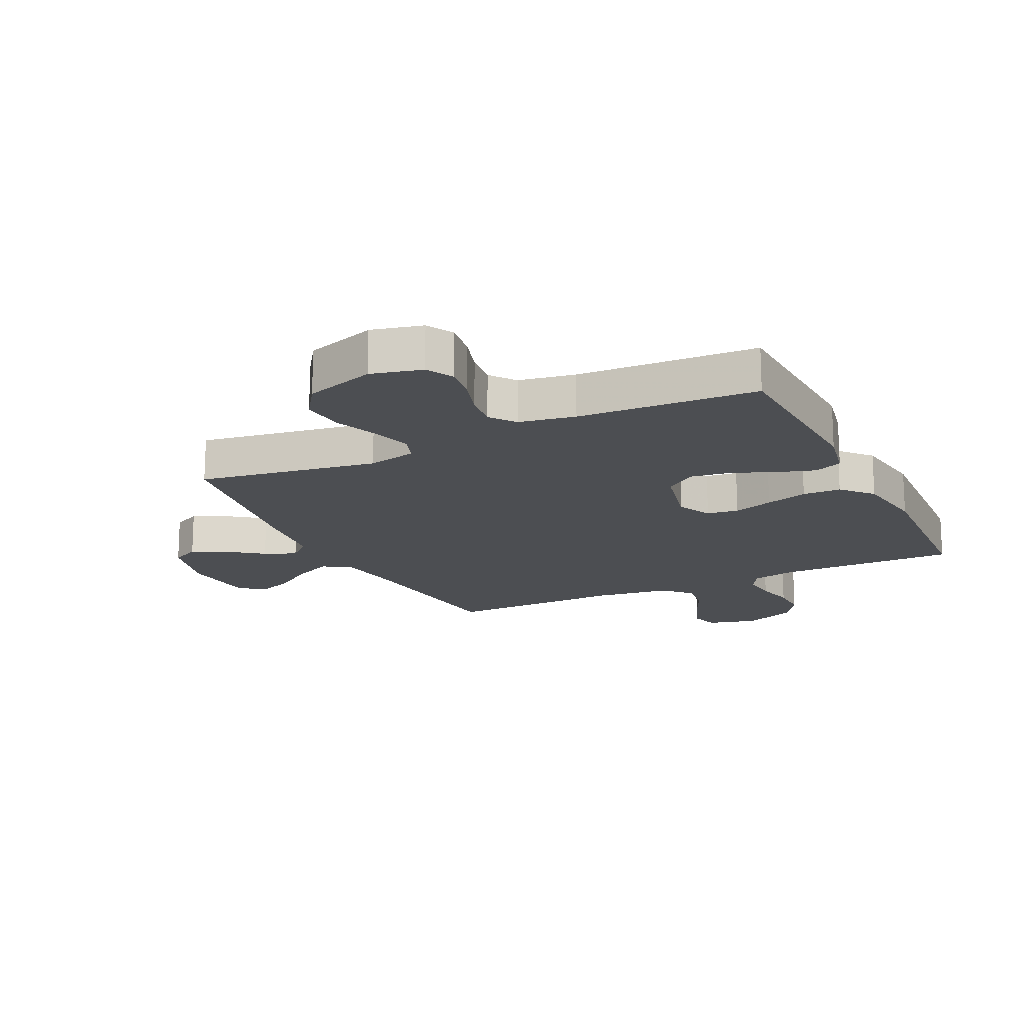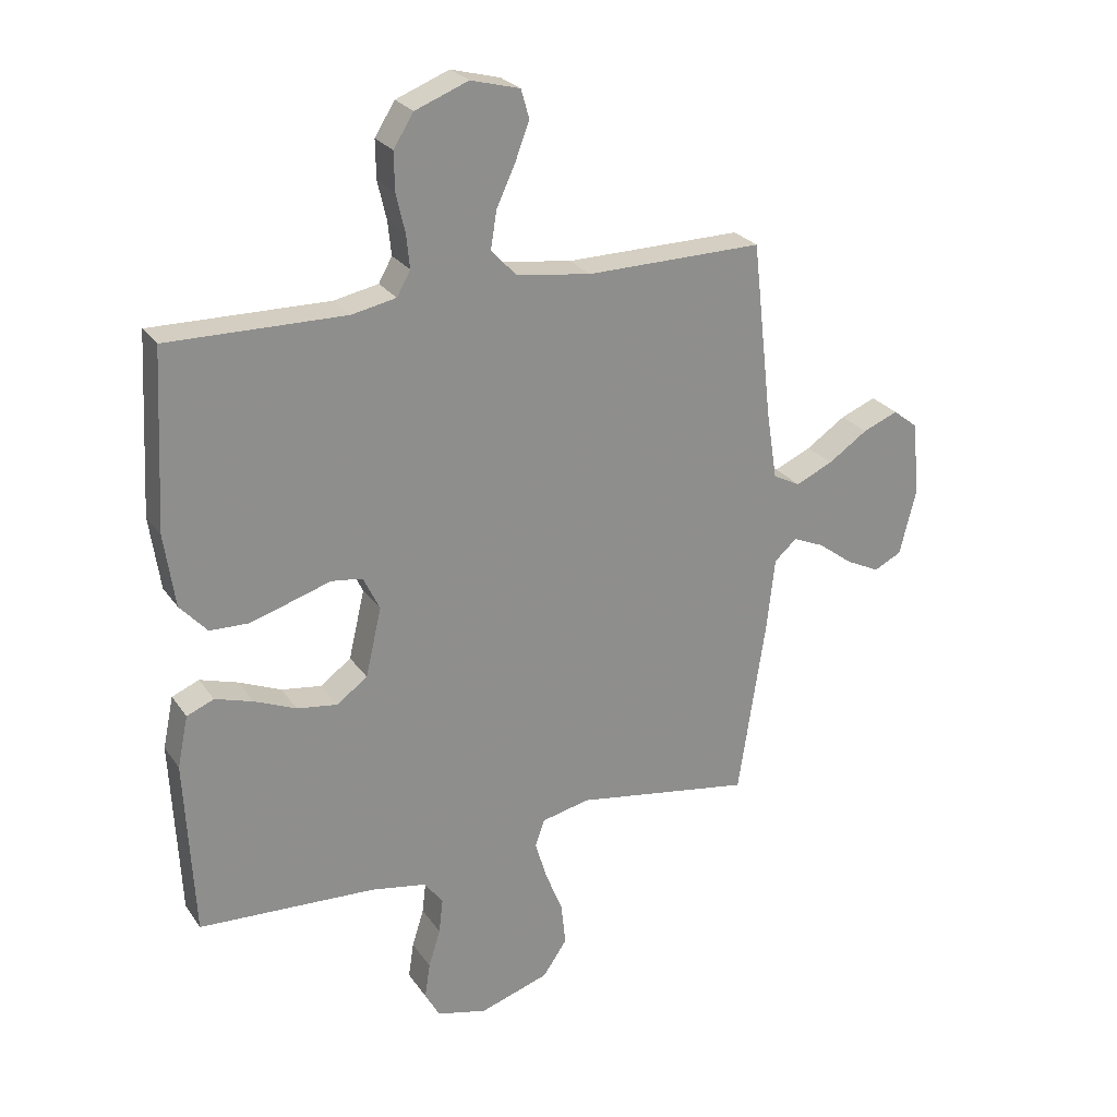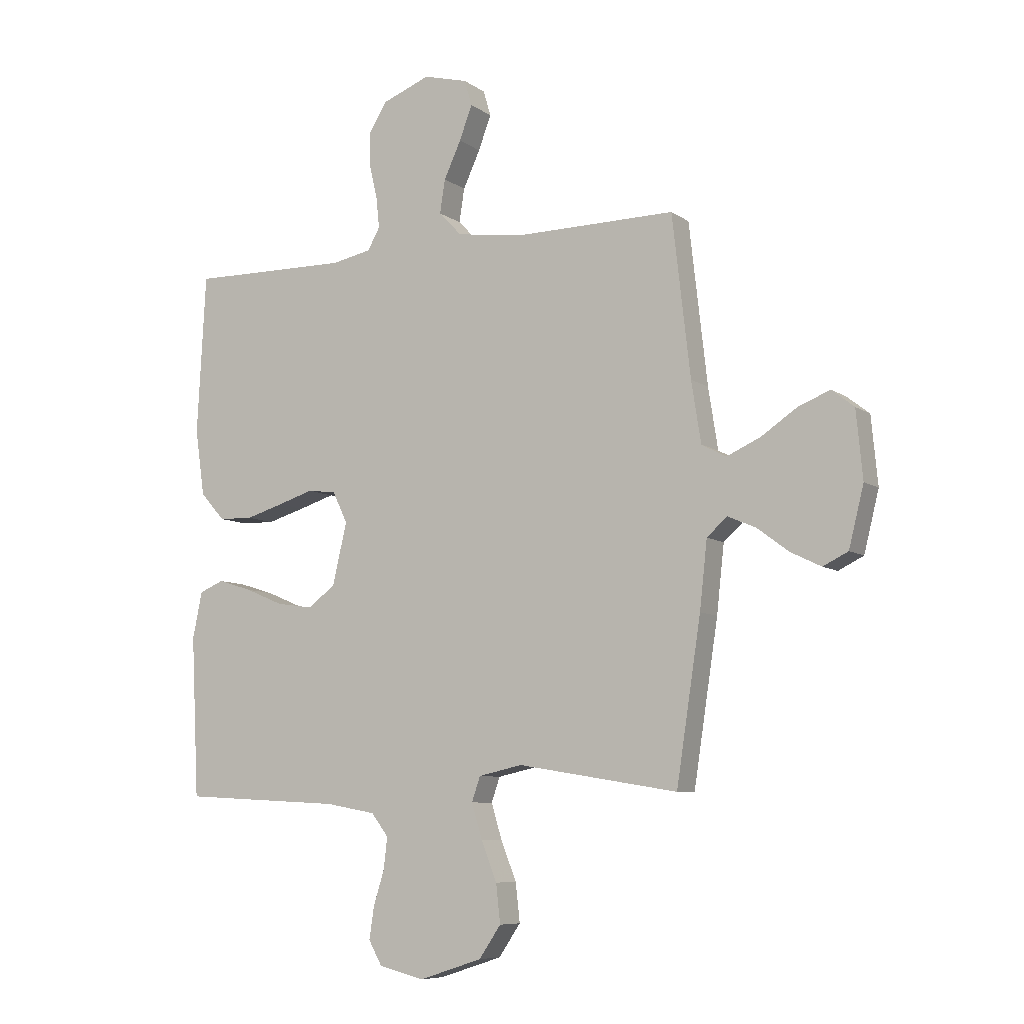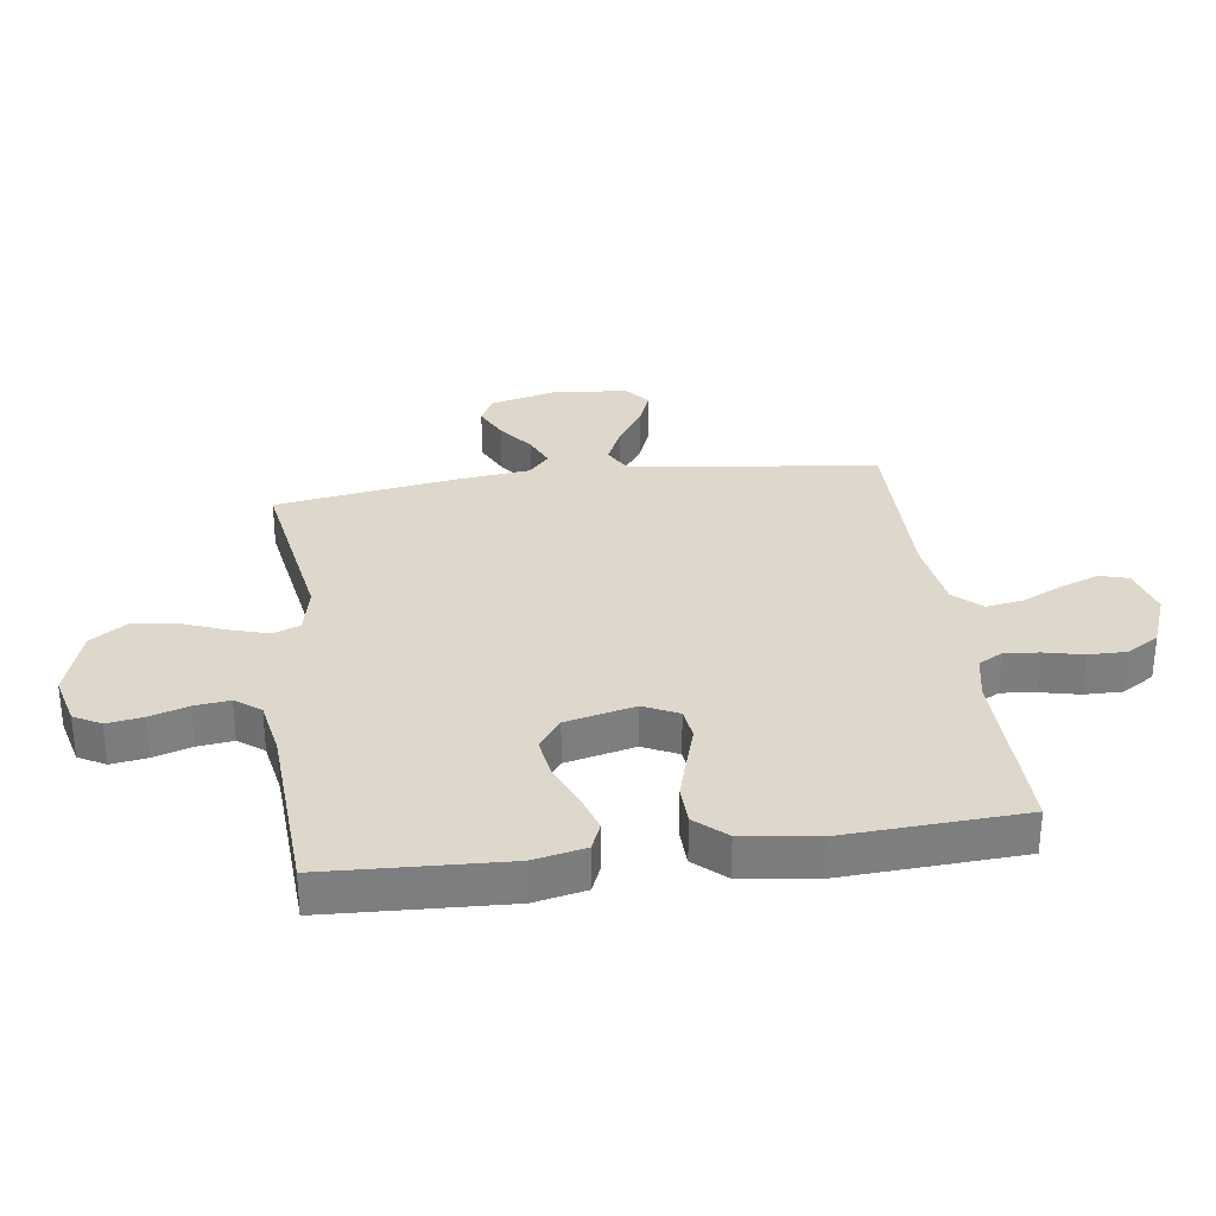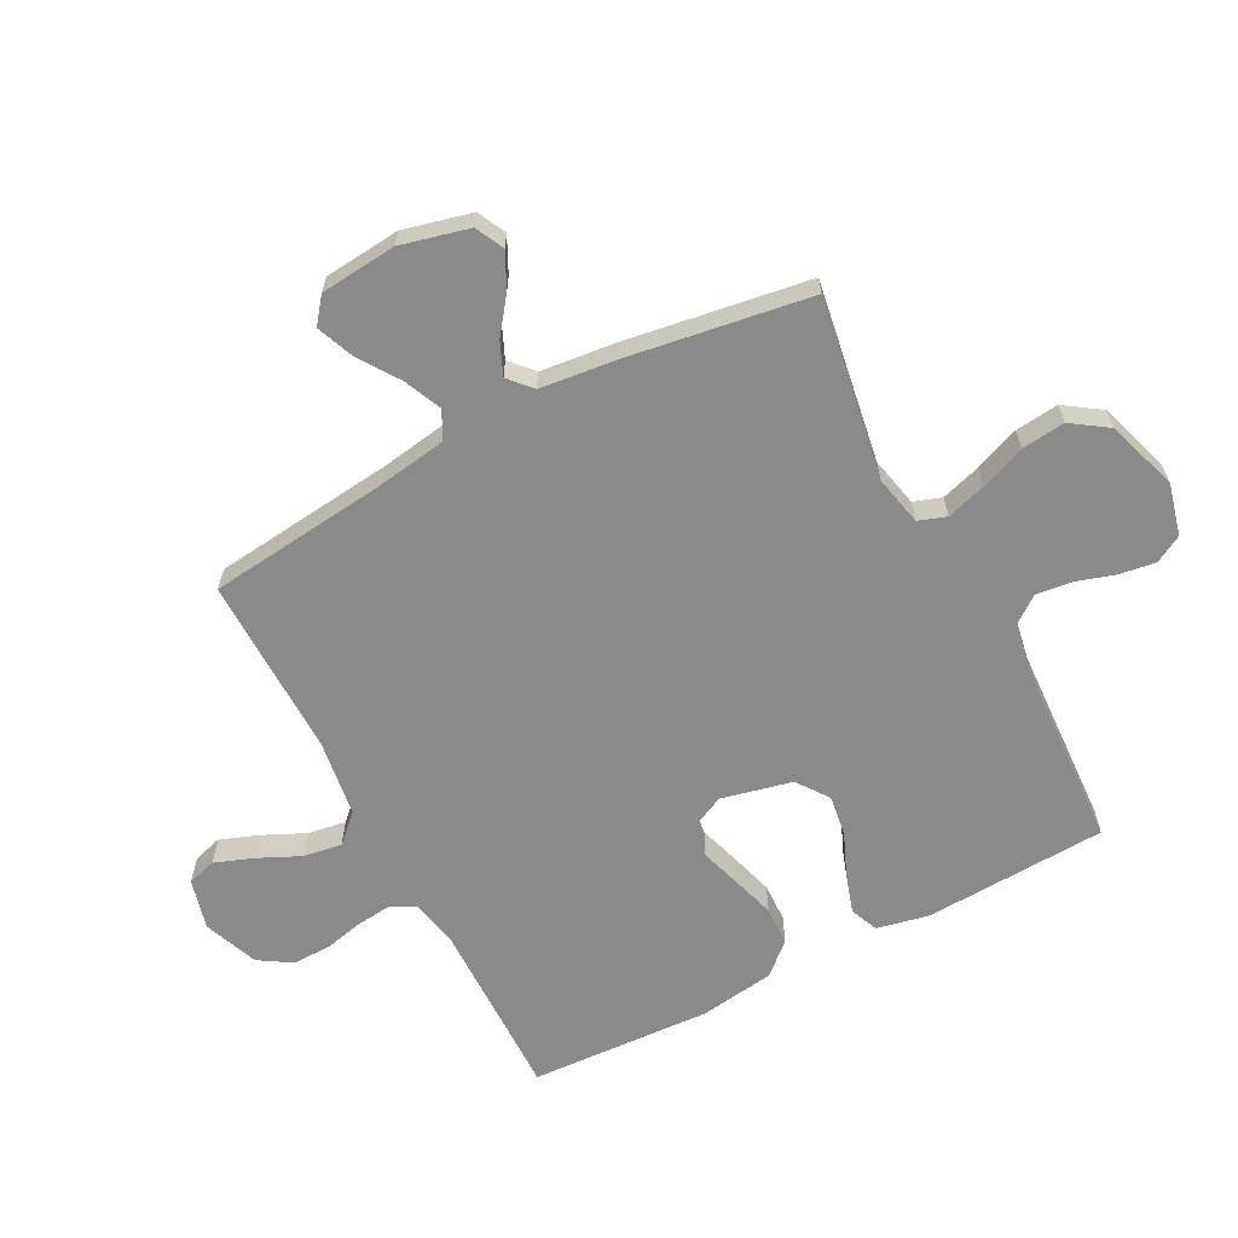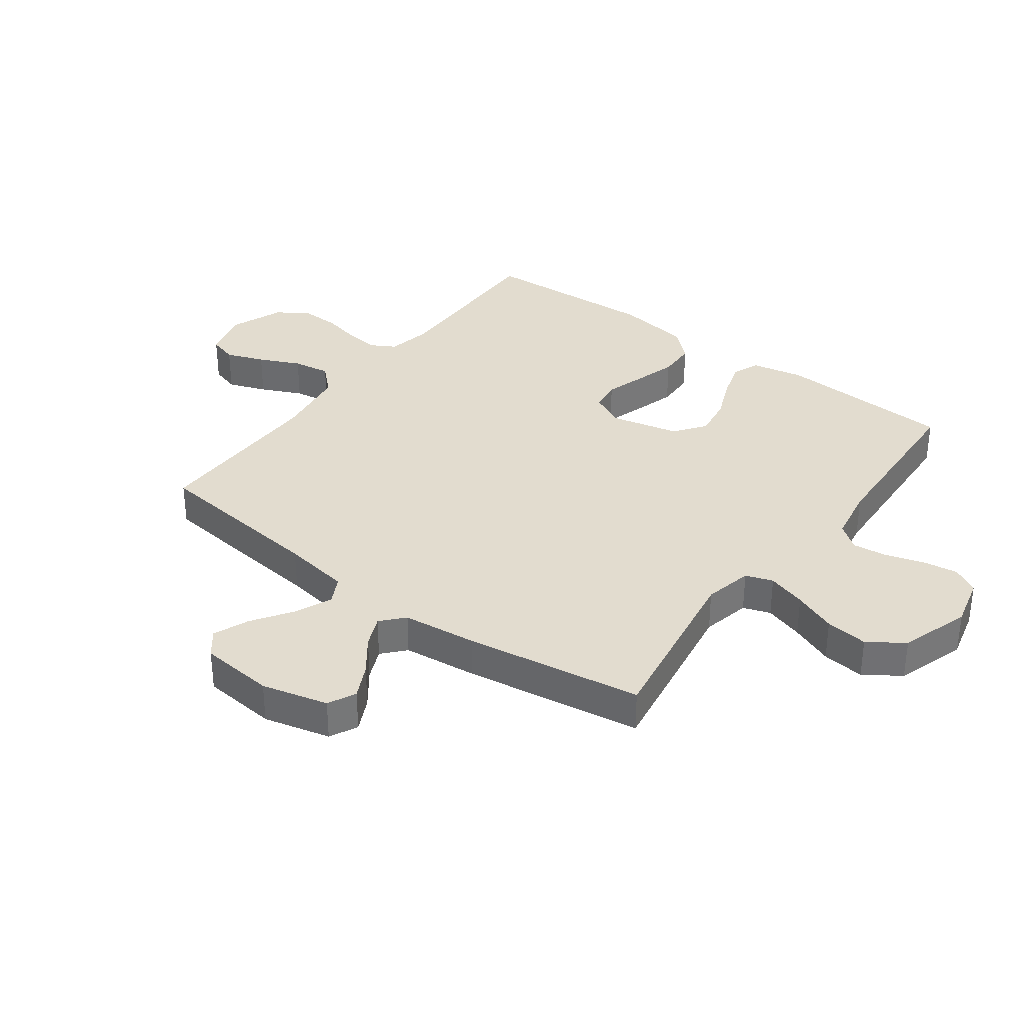
<metadata>
{"format":"obj","ext":"obj","renderer":"f3d","projection":"perspective","resolution":1024,"background":"white","views":[{"elev":-17.0,"azim":-154.1,"up":"+Y"},{"elev":25.5,"azim":-26.6,"up":"+Z"},{"elev":-7.9,"azim":29.3,"up":"+Z"},{"elev":31.1,"azim":-97.9,"up":"+Y"},{"elev":-63.6,"azim":117.7,"up":"+Y"},{"elev":34.7,"azim":126.6,"up":"+Y"}]}
</metadata>
<code>
v 0.5 0.07 -0.5
v 0.2 0.07 -0.451
v 0.118 0.07 -0.469
v 0.102 0.07 -0.515
v 0.122 0.07 -0.581
v 0.151 0.07 -0.654
v 0.159 0.07 -0.726
v 0.118 0.07 -0.786
v 0 0.07 -0.824
v -0.085 0.07 -0.803
v -0.11 0.07 -0.758
v -0.101 0.07 -0.698
v -0.081 0.07 -0.634
v -0.074 0.07 -0.575
v -0.106 0.07 -0.533
v -0.2 0.07 -0.516
v -0.5 0.07 -0.5
v -0.515 0.07 -0.2
v -0.497 0.07 -0.113
v -0.451 0.07 -0.094
v -0.387 0.07 -0.114
v -0.316 0.07 -0.144
v -0.248 0.07 -0.154
v -0.196 0.07 -0.116
v -0.169 0.07 0
v -0.197 0.07 0.058
v -0.25 0.07 0.065
v -0.317 0.07 0.044
v -0.388 0.07 0.023
v -0.452 0.07 0.025
v -0.498 0.07 0.076
v -0.516 0.07 0.2
v -0.5 0.07 0.5
v -0.2 0.07 0.495
v -0.125 0.07 0.51
v -0.102 0.07 0.551
v -0.108 0.07 0.608
v -0.123 0.07 0.673
v -0.124 0.07 0.737
v -0.09 0.07 0.791
v 0 0.07 0.826
v 0.083 0.07 0.804
v 0.097 0.07 0.756
v 0.073 0.07 0.692
v 0.041 0.07 0.623
v 0.031 0.07 0.56
v 0.074 0.07 0.515
v 0.2 0.07 0.497
v 0.5 0.07 0.5
v 0.534 0.07 0.2
v 0.552 0.07 0.086
v 0.598 0.07 0.062
v 0.661 0.07 0.09
v 0.728 0.07 0.135
v 0.788 0.07 0.159
v 0.83 0.07 0.126
v 0.842 0.07 0
v 0.814 0.07 -0.112
v 0.767 0.07 -0.135
v 0.71 0.07 -0.107
v 0.651 0.07 -0.063
v 0.598 0.07 -0.04
v 0.56 0.07 -0.074
v 0.546 0.07 -0.2
v 0.5 0 -0.5
v 0.2 0 -0.451
v 0.118 0 -0.469
v 0.102 0 -0.515
v 0.122 0 -0.581
v 0.151 0 -0.654
v 0.159 0 -0.726
v 0.118 0 -0.786
v 0 0 -0.824
v -0.085 0 -0.803
v -0.11 0 -0.758
v -0.101 0 -0.698
v -0.081 0 -0.634
v -0.074 0 -0.575
v -0.106 0 -0.533
v -0.2 0 -0.516
v -0.5 0 -0.5
v -0.515 0 -0.2
v -0.497 0 -0.113
v -0.451 0 -0.094
v -0.387 0 -0.114
v -0.316 0 -0.144
v -0.248 0 -0.154
v -0.196 0 -0.116
v -0.169 0 0
v -0.197 0 0.058
v -0.25 0 0.065
v -0.317 0 0.044
v -0.388 0 0.023
v -0.452 0 0.025
v -0.498 0 0.076
v -0.516 0 0.2
v -0.5 0 0.5
v -0.2 0 0.495
v -0.125 0 0.51
v -0.102 0 0.551
v -0.108 0 0.608
v -0.123 0 0.673
v -0.124 0 0.737
v -0.09 0 0.791
v 0 0 0.826
v 0.083 0 0.804
v 0.097 0 0.756
v 0.073 0 0.692
v 0.041 0 0.623
v 0.031 0 0.56
v 0.074 0 0.515
v 0.2 0 0.497
v 0.5 0 0.5
v 0.534 0 0.2
v 0.552 0 0.086
v 0.598 0 0.062
v 0.661 0 0.09
v 0.728 0 0.135
v 0.788 0 0.159
v 0.83 0 0.126
v 0.842 0 0
v 0.814 0 -0.112
v 0.767 0 -0.135
v 0.71 0 -0.107
v 0.651 0 -0.063
v 0.598 0 -0.04
v 0.56 0 -0.074
v 0.546 0 -0.2
f 63 64 1 2
f 58 59 60 61
f 58 61 62
f 57 58 62
f 56 57 62
f 53 54 55 56
f 52 53 56 62
f 51 52 62 63
f 48 49 50
f 47 48 50 51
f 42 43 44 45
f 40 41 42 45
f 40 45 46
f 37 38 39 40
f 36 37 40 46
f 35 36 46 47
f 31 32 33 34
f 27 28 29 30
f 27 30 31 34
f 19 20 21 22
f 17 18 19 22
f 16 17 22 23
f 15 16 23 24
f 10 11 12 13
f 10 13 14
f 9 10 14
f 8 9 14
f 5 6 7 8
f 4 5 8 14
f 3 4 14 15
f 63 2 3
f 26 27 34 35
f 25 26 35 47
f 25 47 51 63
f 24 25 63
f 3 15 24 63
f 66 65 128 127
f 125 124 123 122
f 126 125 122
f 126 122 121
f 126 121 120
f 120 119 118 117
f 126 120 117 116
f 127 126 116 115
f 114 113 112
f 115 114 112 111
f 109 108 107 106
f 109 106 105 104
f 110 109 104
f 104 103 102 101
f 110 104 101 100
f 111 110 100 99
f 98 97 96 95
f 94 93 92 91
f 98 95 94 91
f 86 85 84 83
f 86 83 82 81
f 87 86 81 80
f 88 87 80 79
f 77 76 75 74
f 78 77 74
f 78 74 73
f 78 73 72
f 72 71 70 69
f 78 72 69 68
f 79 78 68 67
f 67 66 127
f 99 98 91 90
f 111 99 90 89
f 127 115 111 89
f 127 89 88
f 127 88 79 67
f 1 65 66 2
f 2 66 67 3
f 3 67 68 4
f 4 68 69 5
f 5 69 70 6
f 6 70 71 7
f 7 71 72 8
f 8 72 73 9
f 9 73 74 10
f 10 74 75 11
f 11 75 76 12
f 12 76 77 13
f 13 77 78 14
f 14 78 79 15
f 15 79 80 16
f 16 80 81 17
f 17 81 82 18
f 18 82 83 19
f 19 83 84 20
f 20 84 85 21
f 21 85 86 22
f 22 86 87 23
f 23 87 88 24
f 24 88 89 25
f 25 89 90 26
f 26 90 91 27
f 27 91 92 28
f 28 92 93 29
f 29 93 94 30
f 30 94 95 31
f 31 95 96 32
f 32 96 97 33
f 33 97 98 34
f 34 98 99 35
f 35 99 100 36
f 36 100 101 37
f 37 101 102 38
f 38 102 103 39
f 39 103 104 40
f 40 104 105 41
f 41 105 106 42
f 42 106 107 43
f 43 107 108 44
f 44 108 109 45
f 45 109 110 46
f 46 110 111 47
f 47 111 112 48
f 48 112 113 49
f 49 113 114 50
f 50 114 115 51
f 51 115 116 52
f 52 116 117 53
f 53 117 118 54
f 54 118 119 55
f 55 119 120 56
f 56 120 121 57
f 57 121 122 58
f 58 122 123 59
f 59 123 124 60
f 60 124 125 61
f 61 125 126 62
f 62 126 127 63
f 63 127 128 64
f 64 128 65 1

</code>
